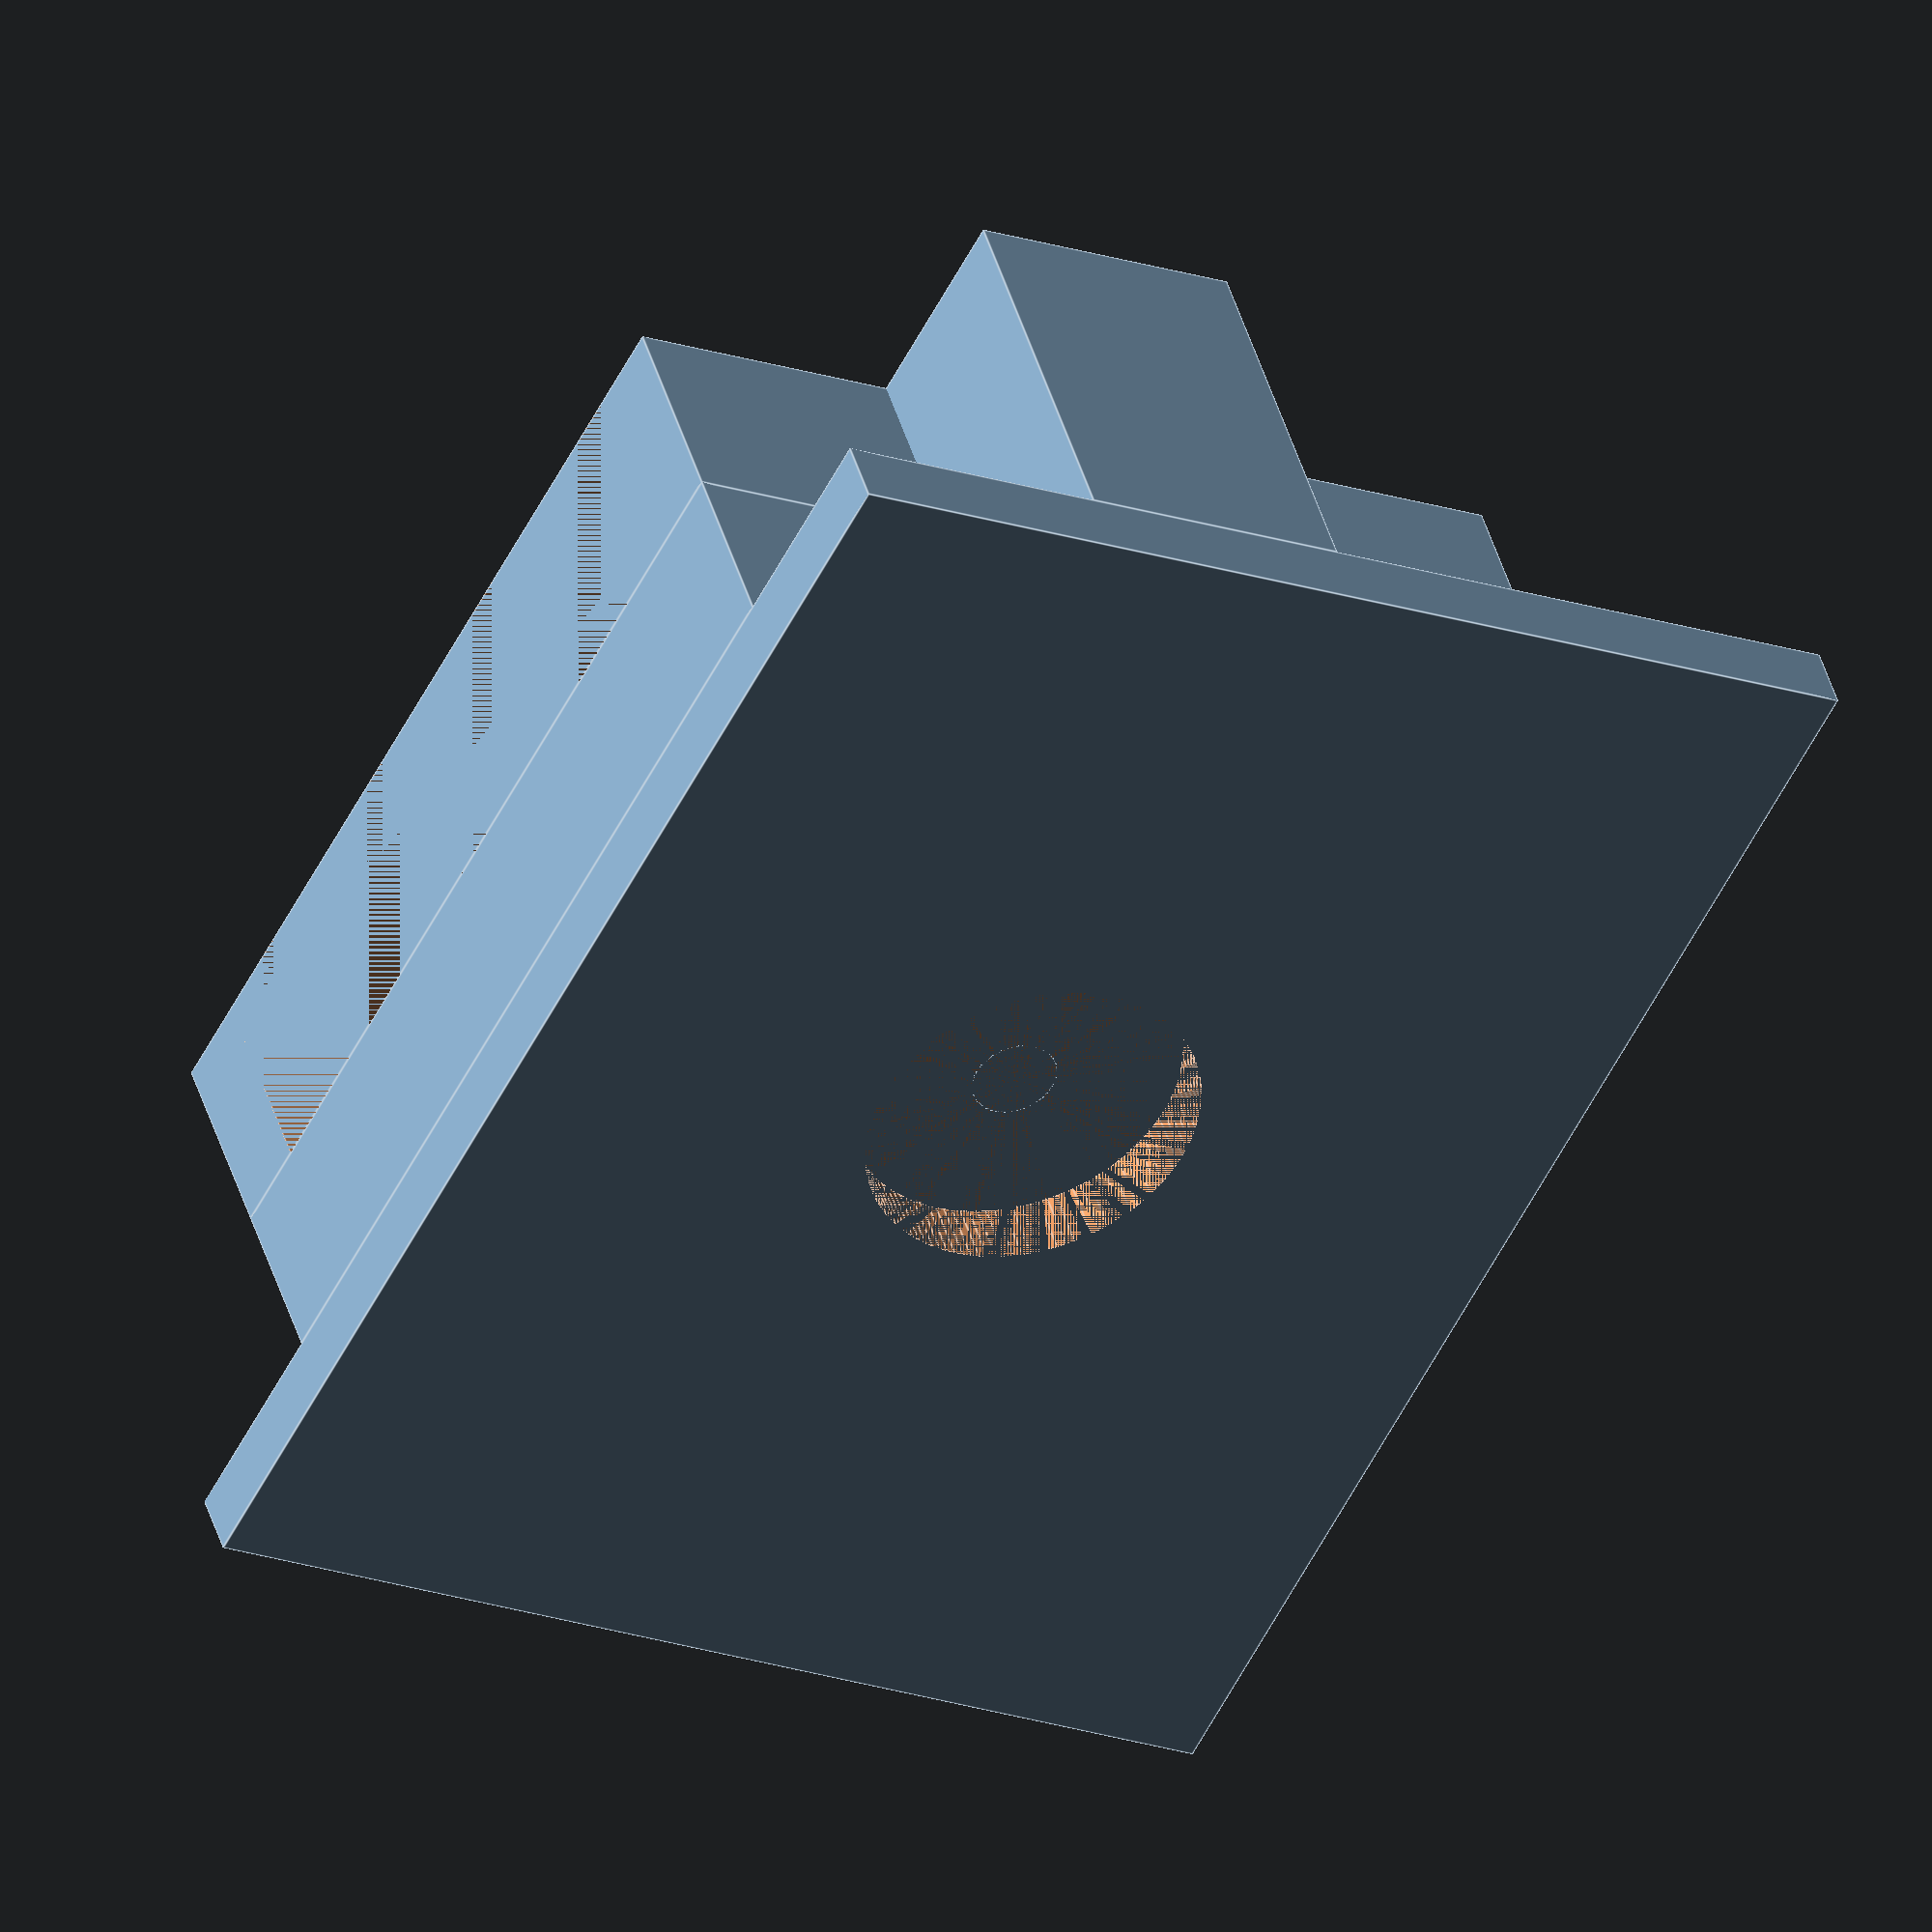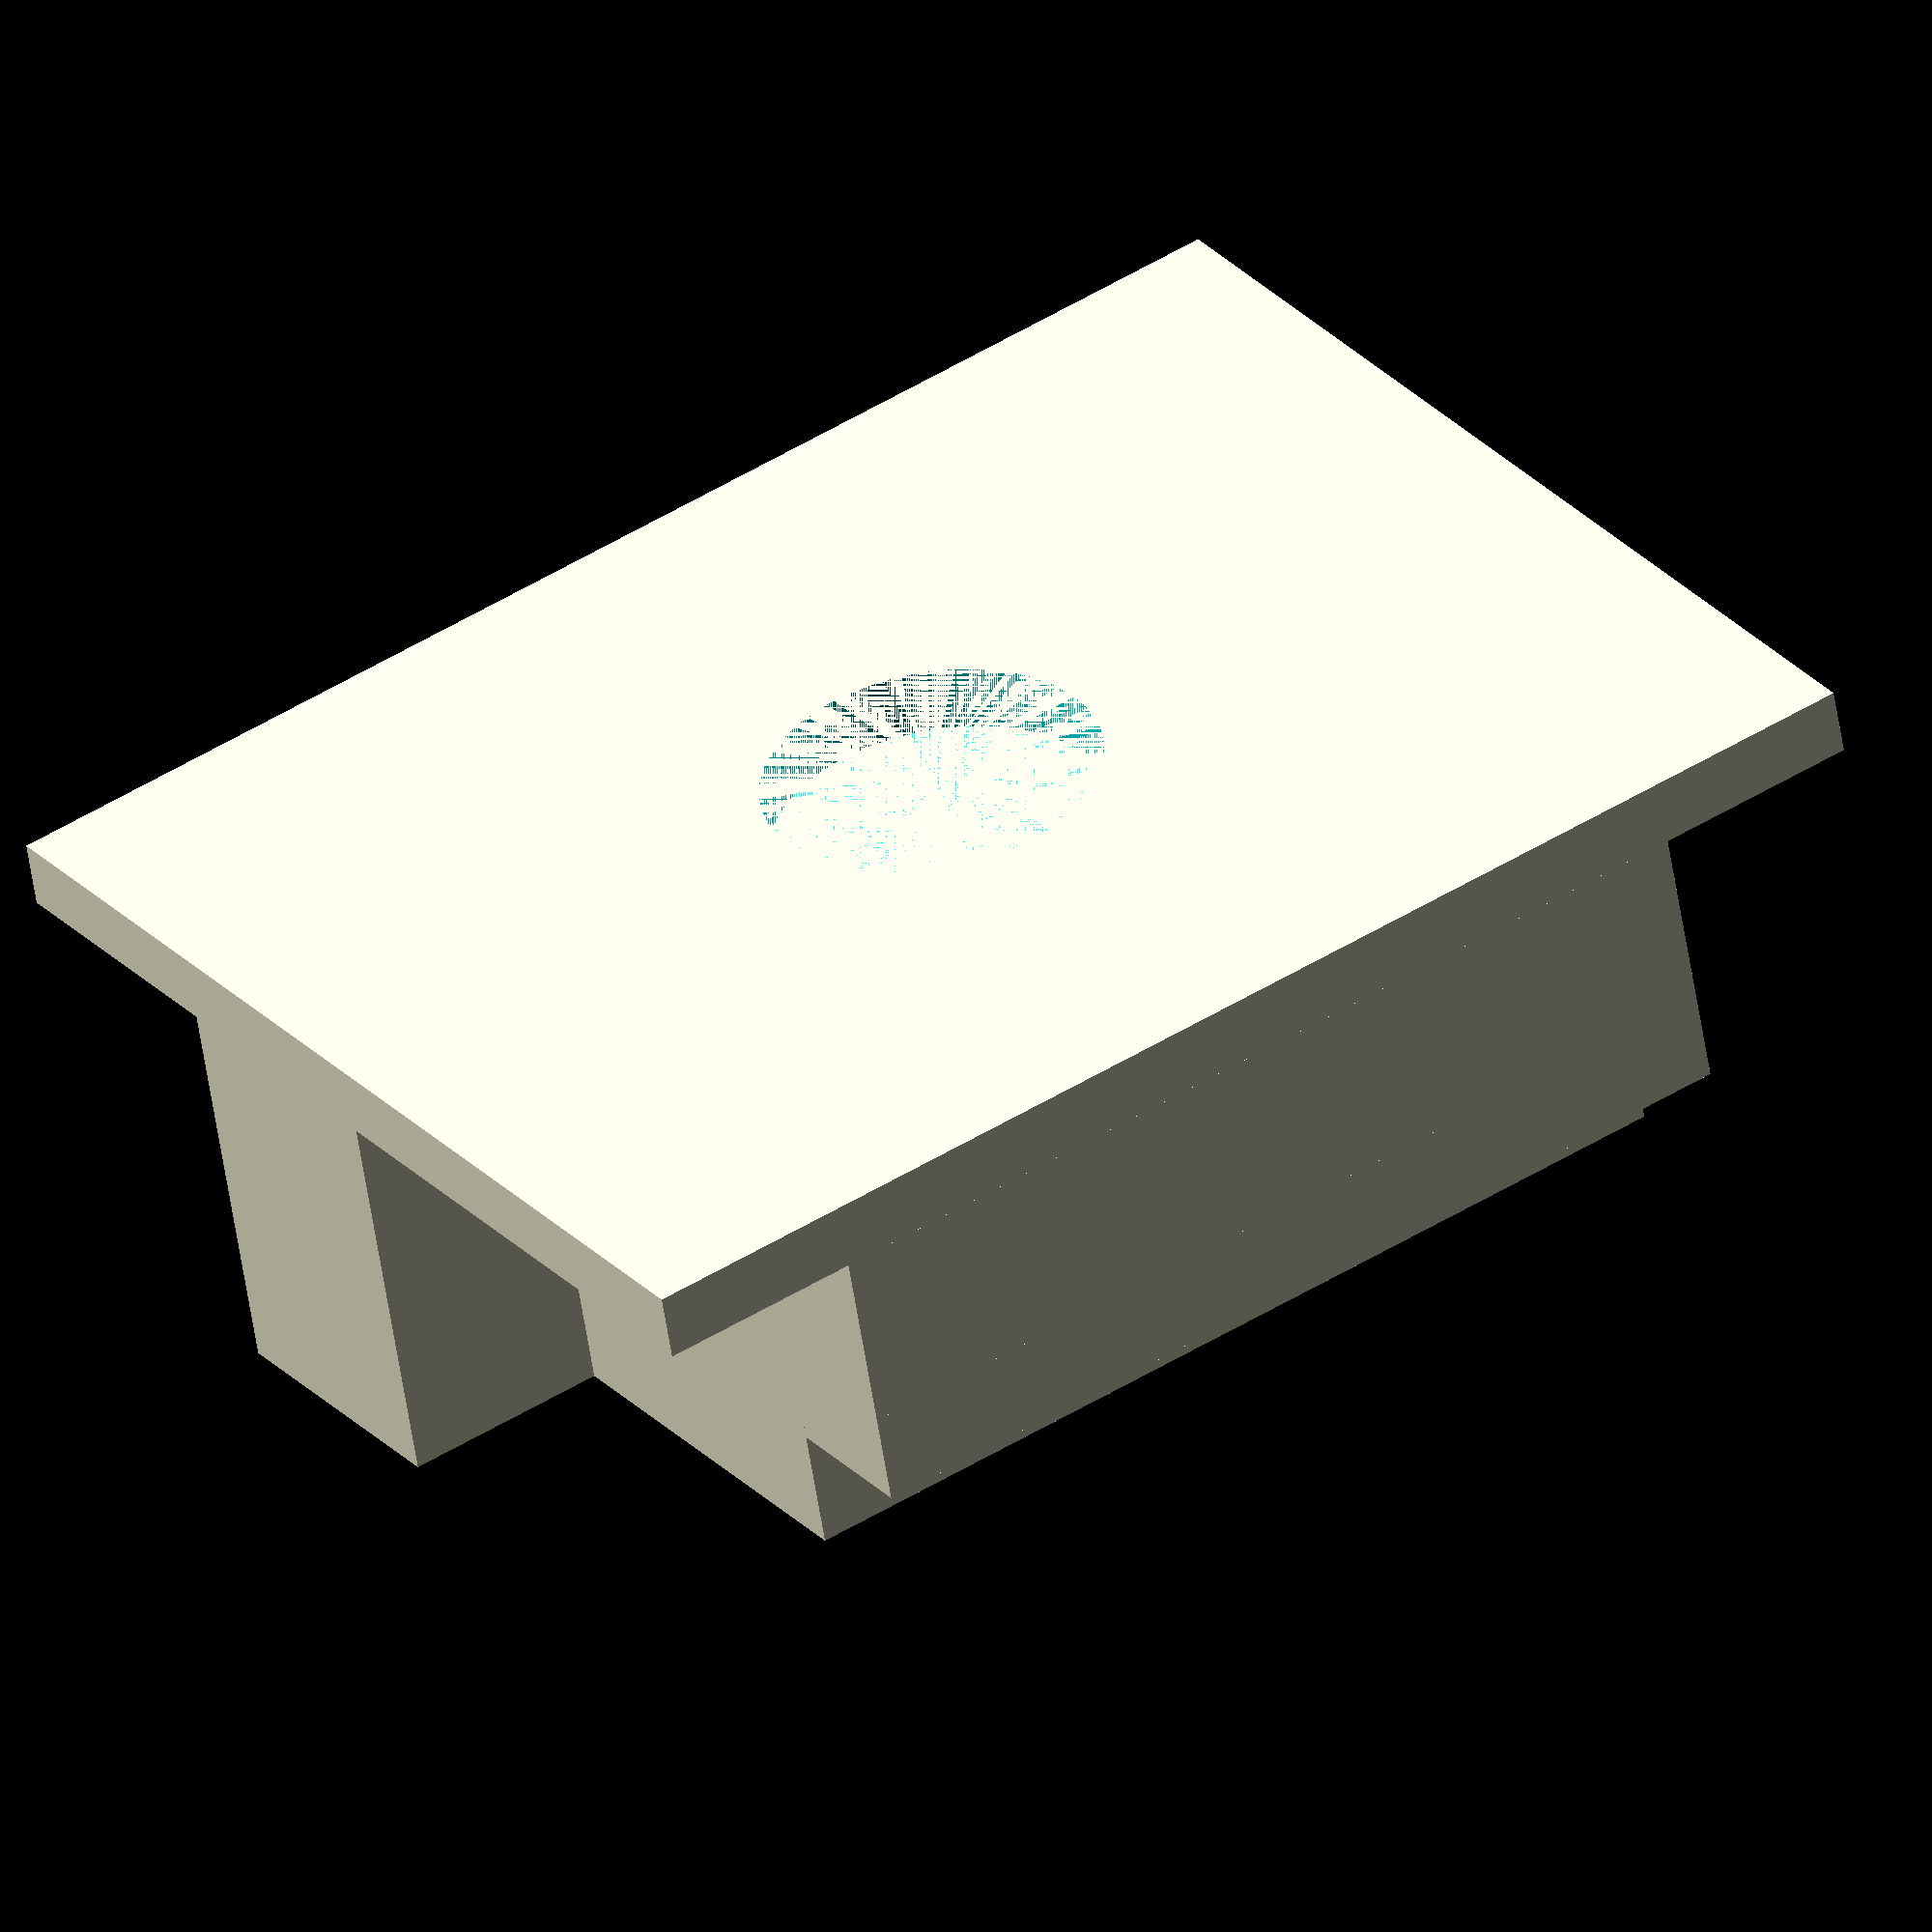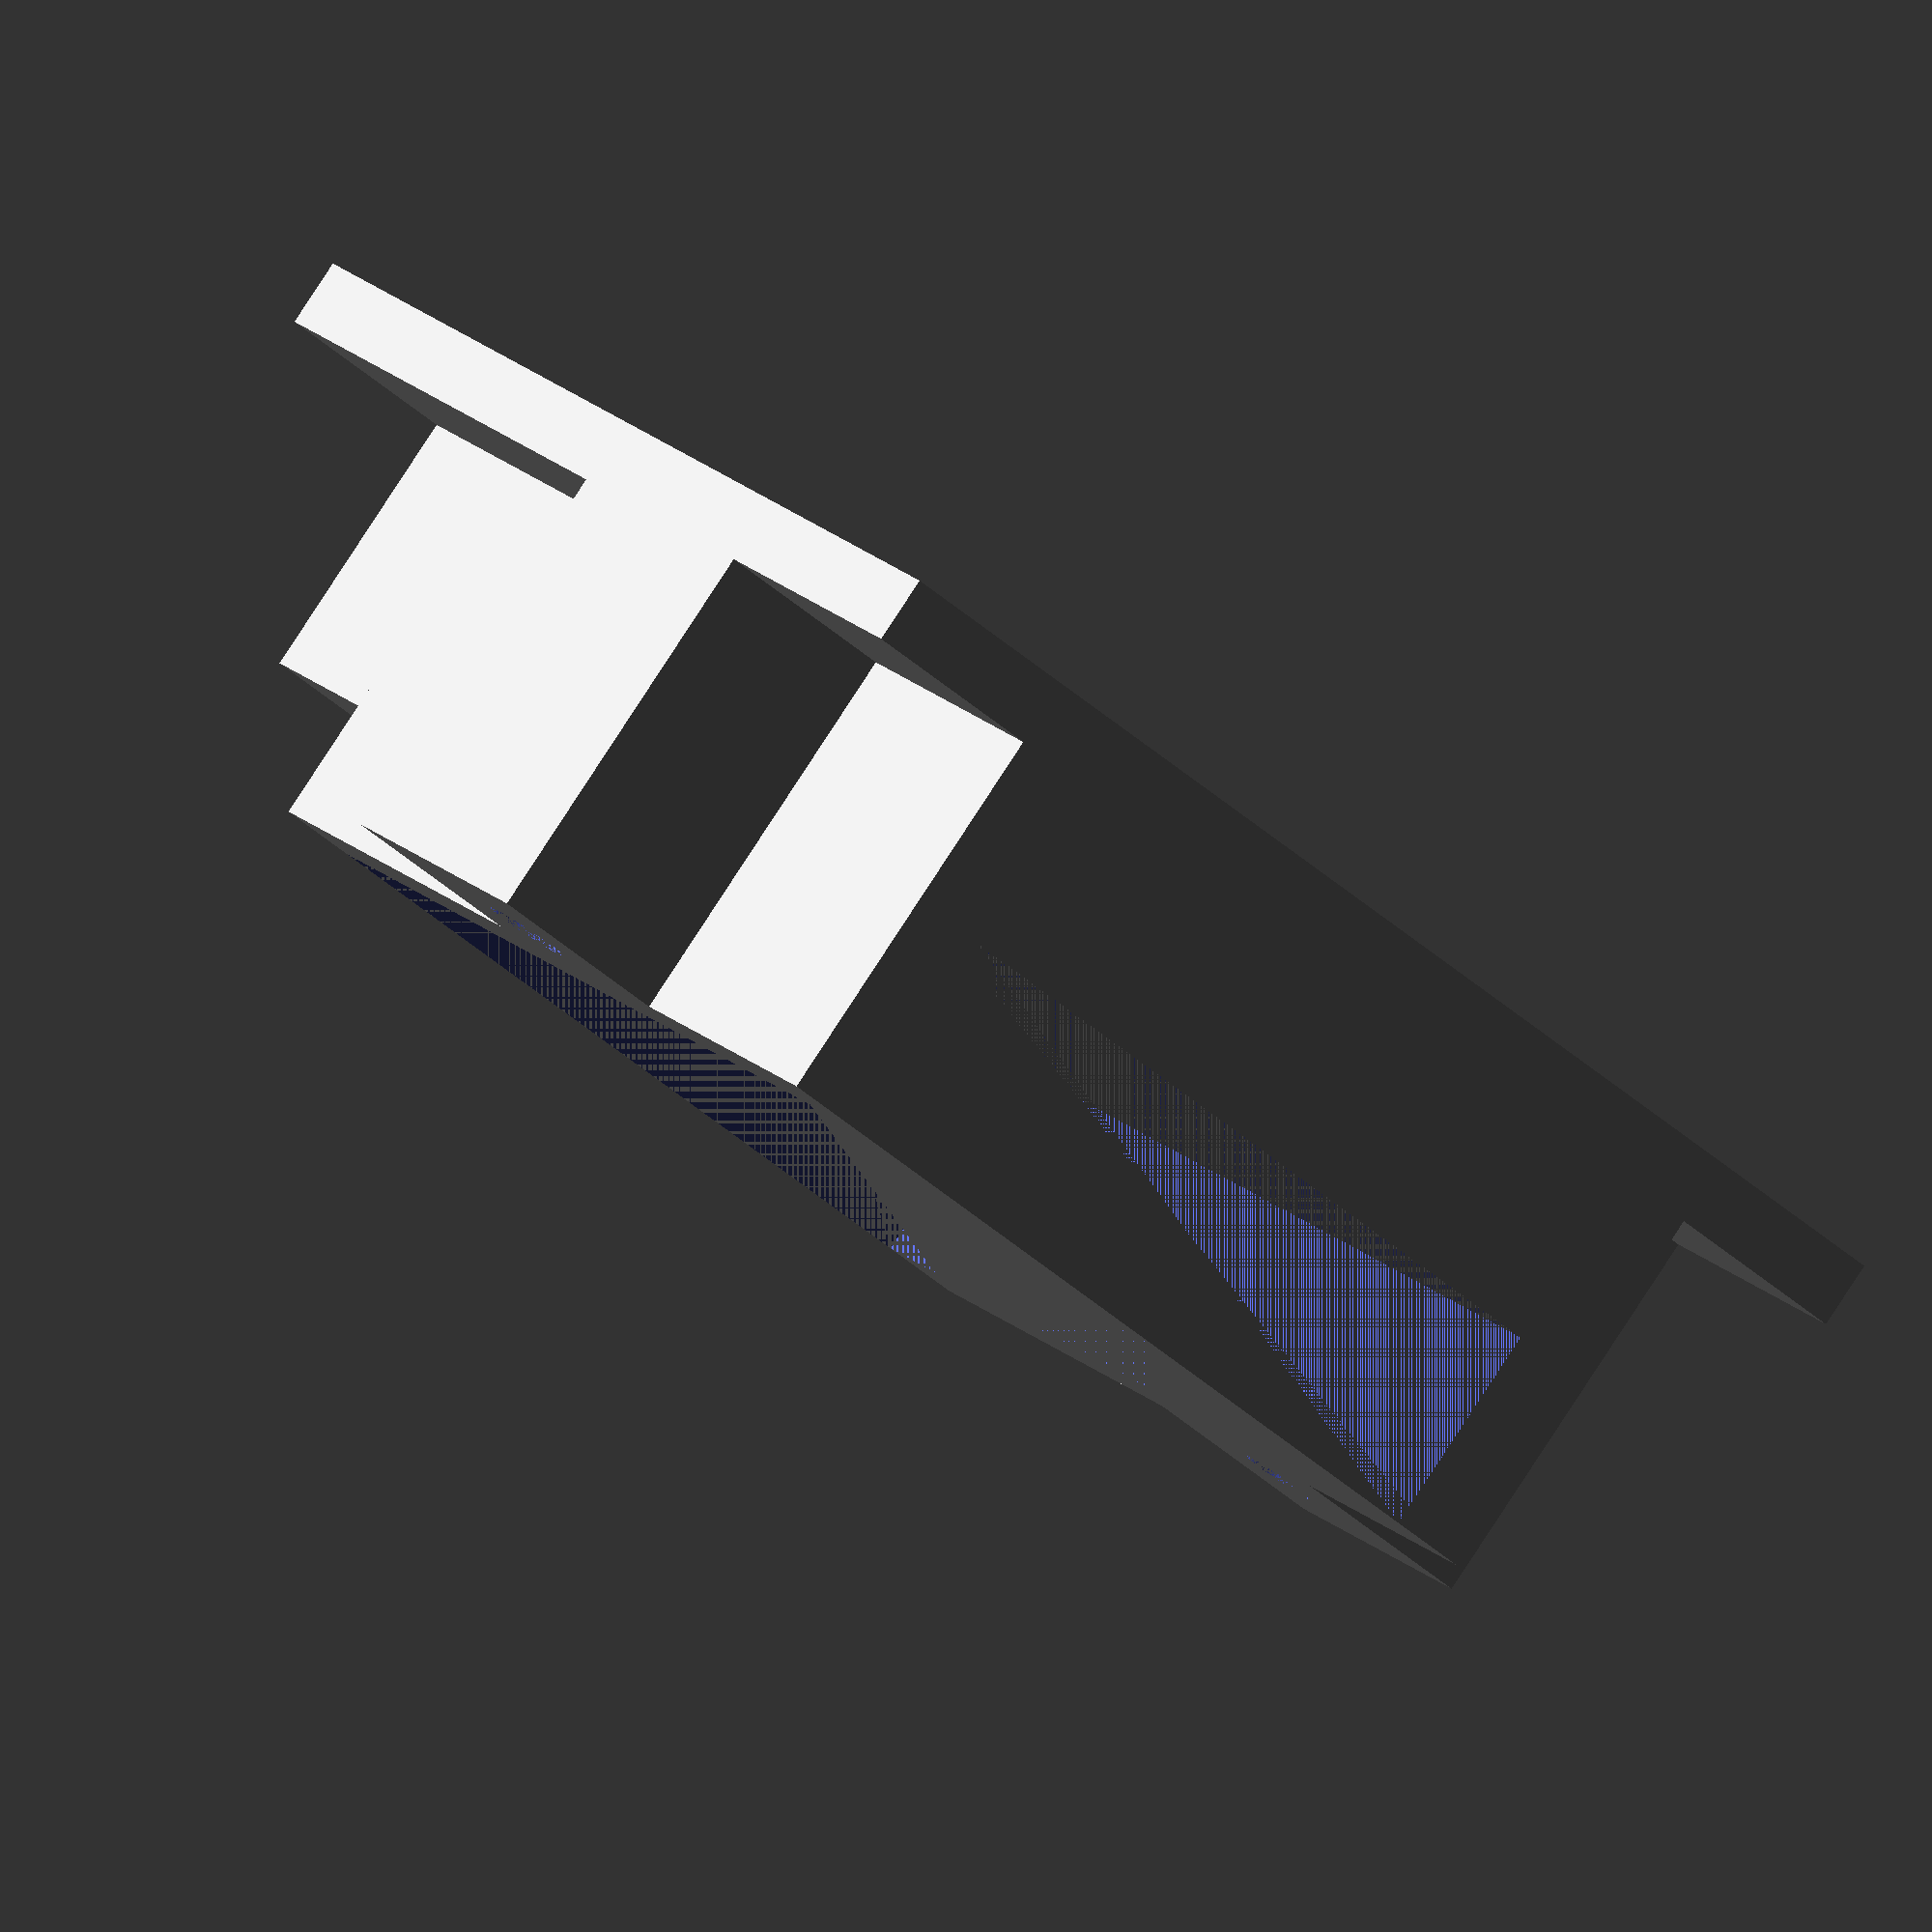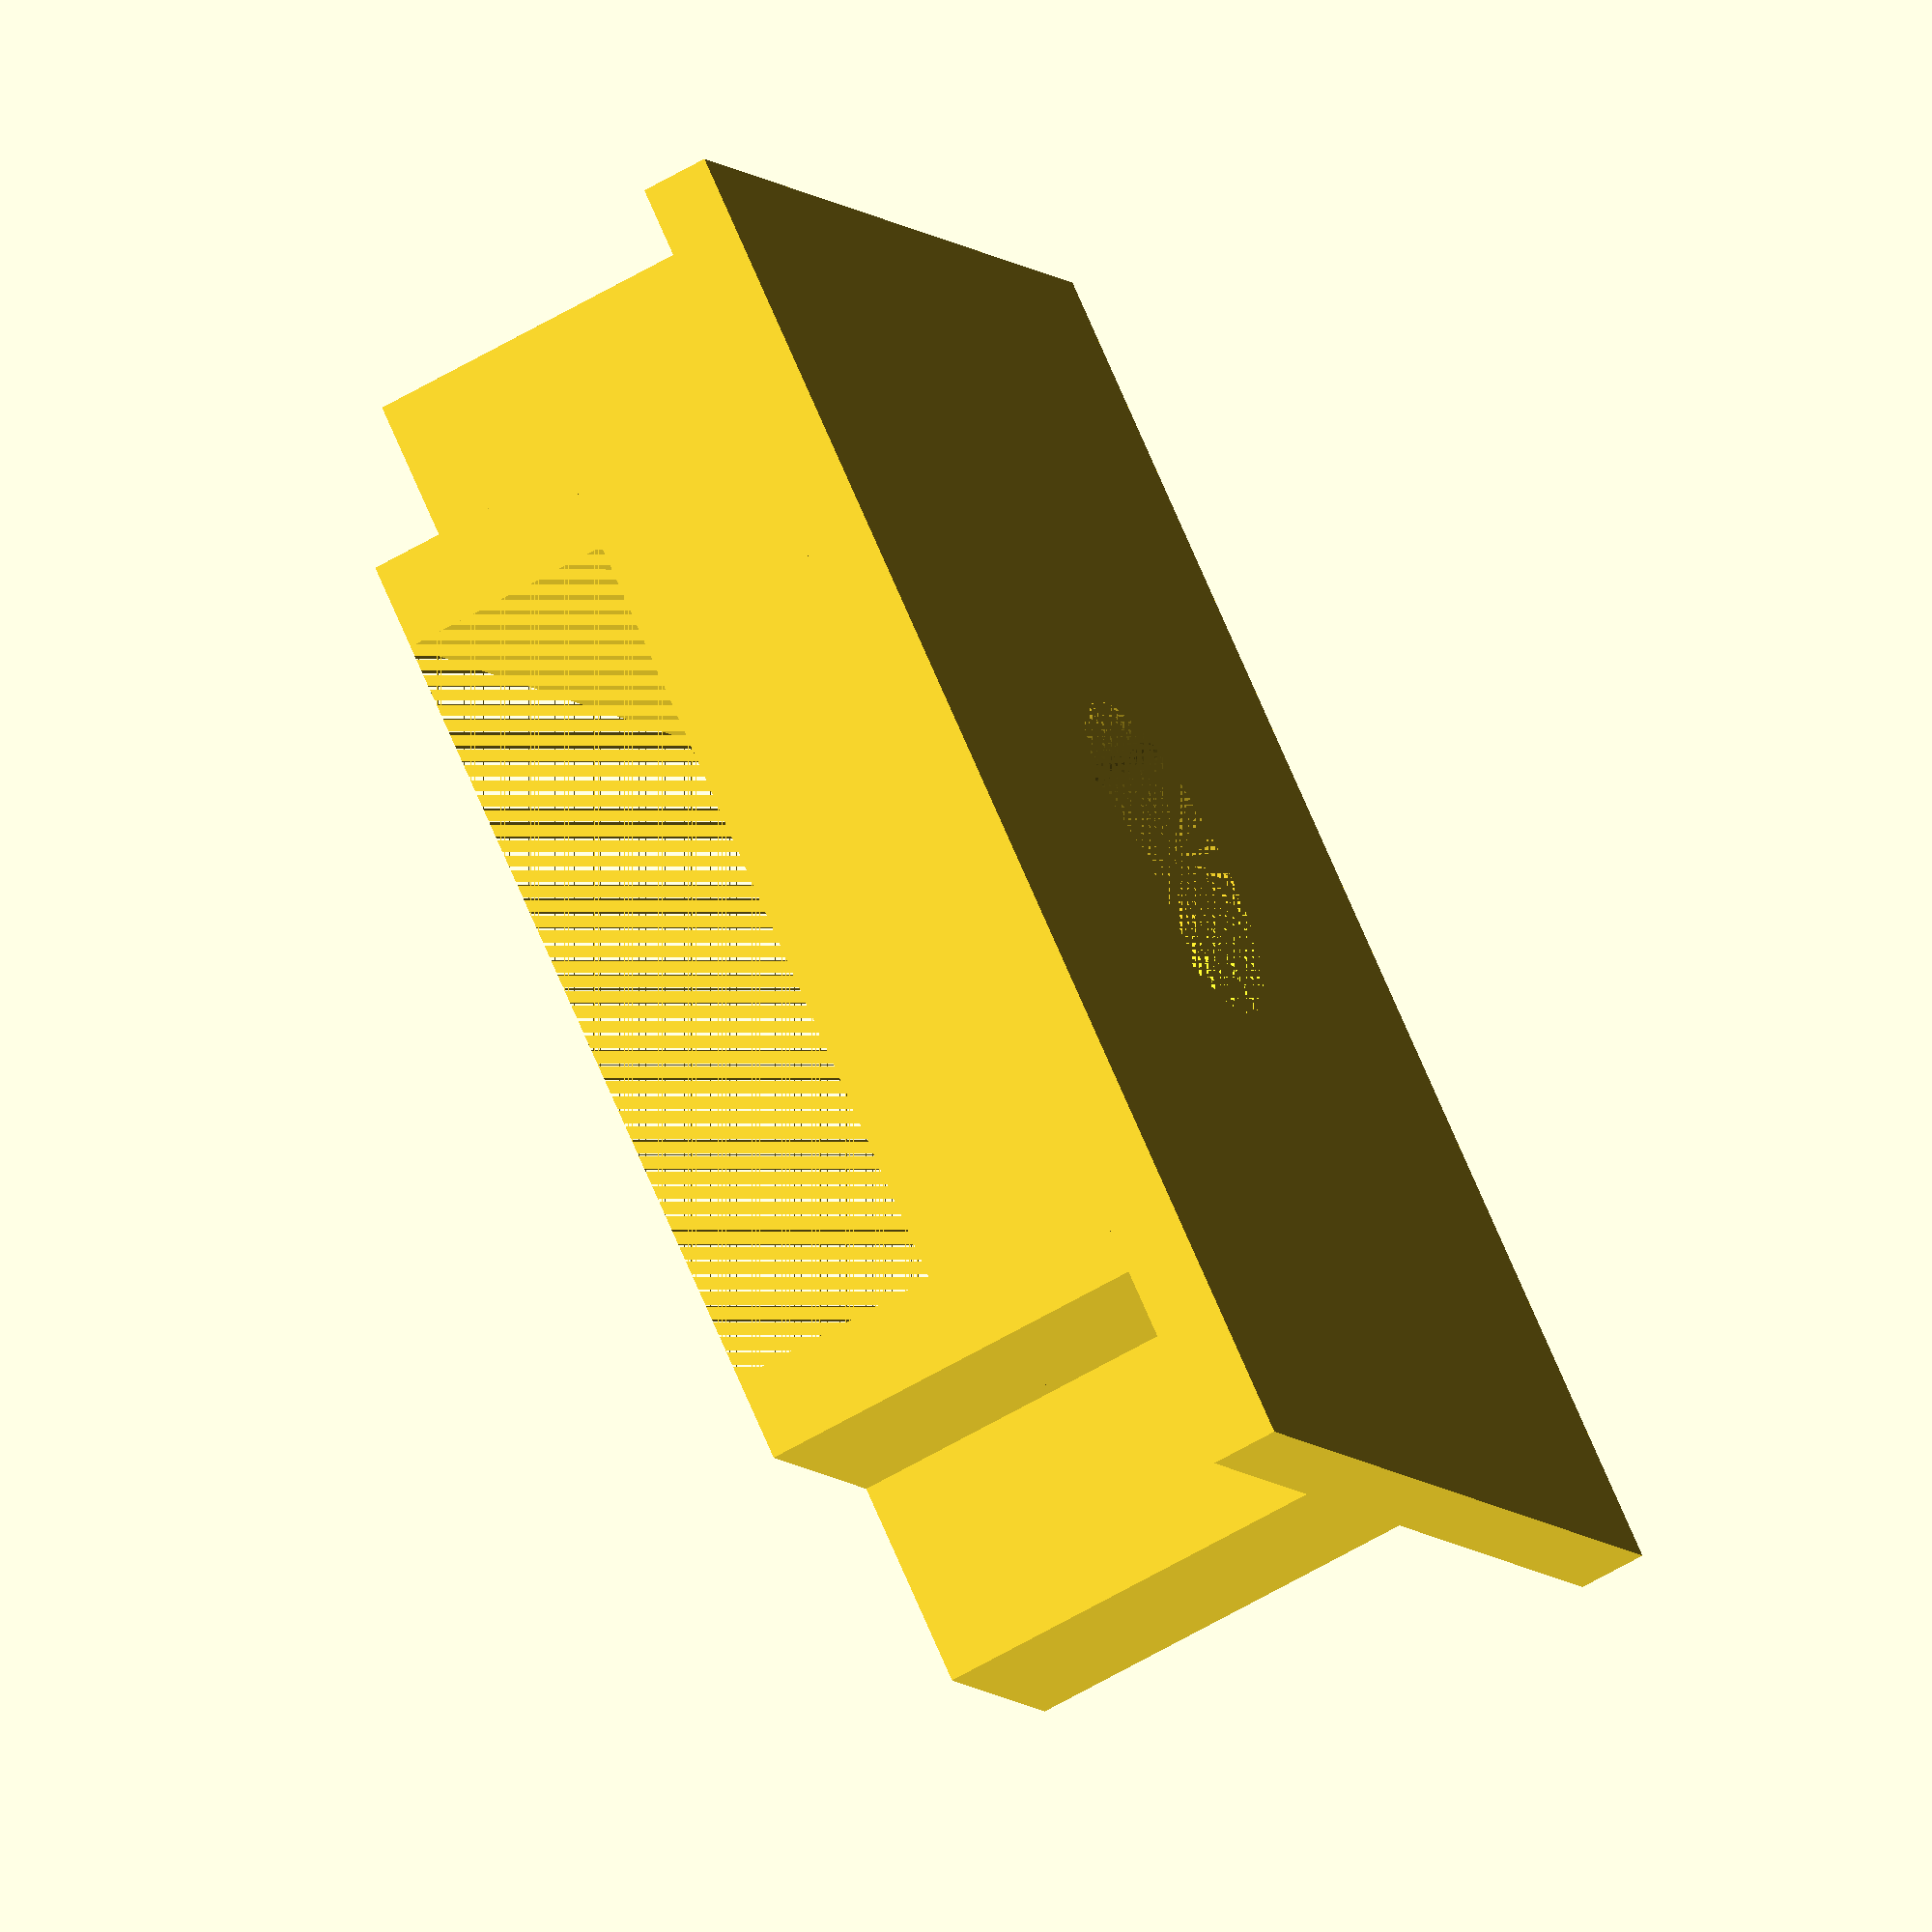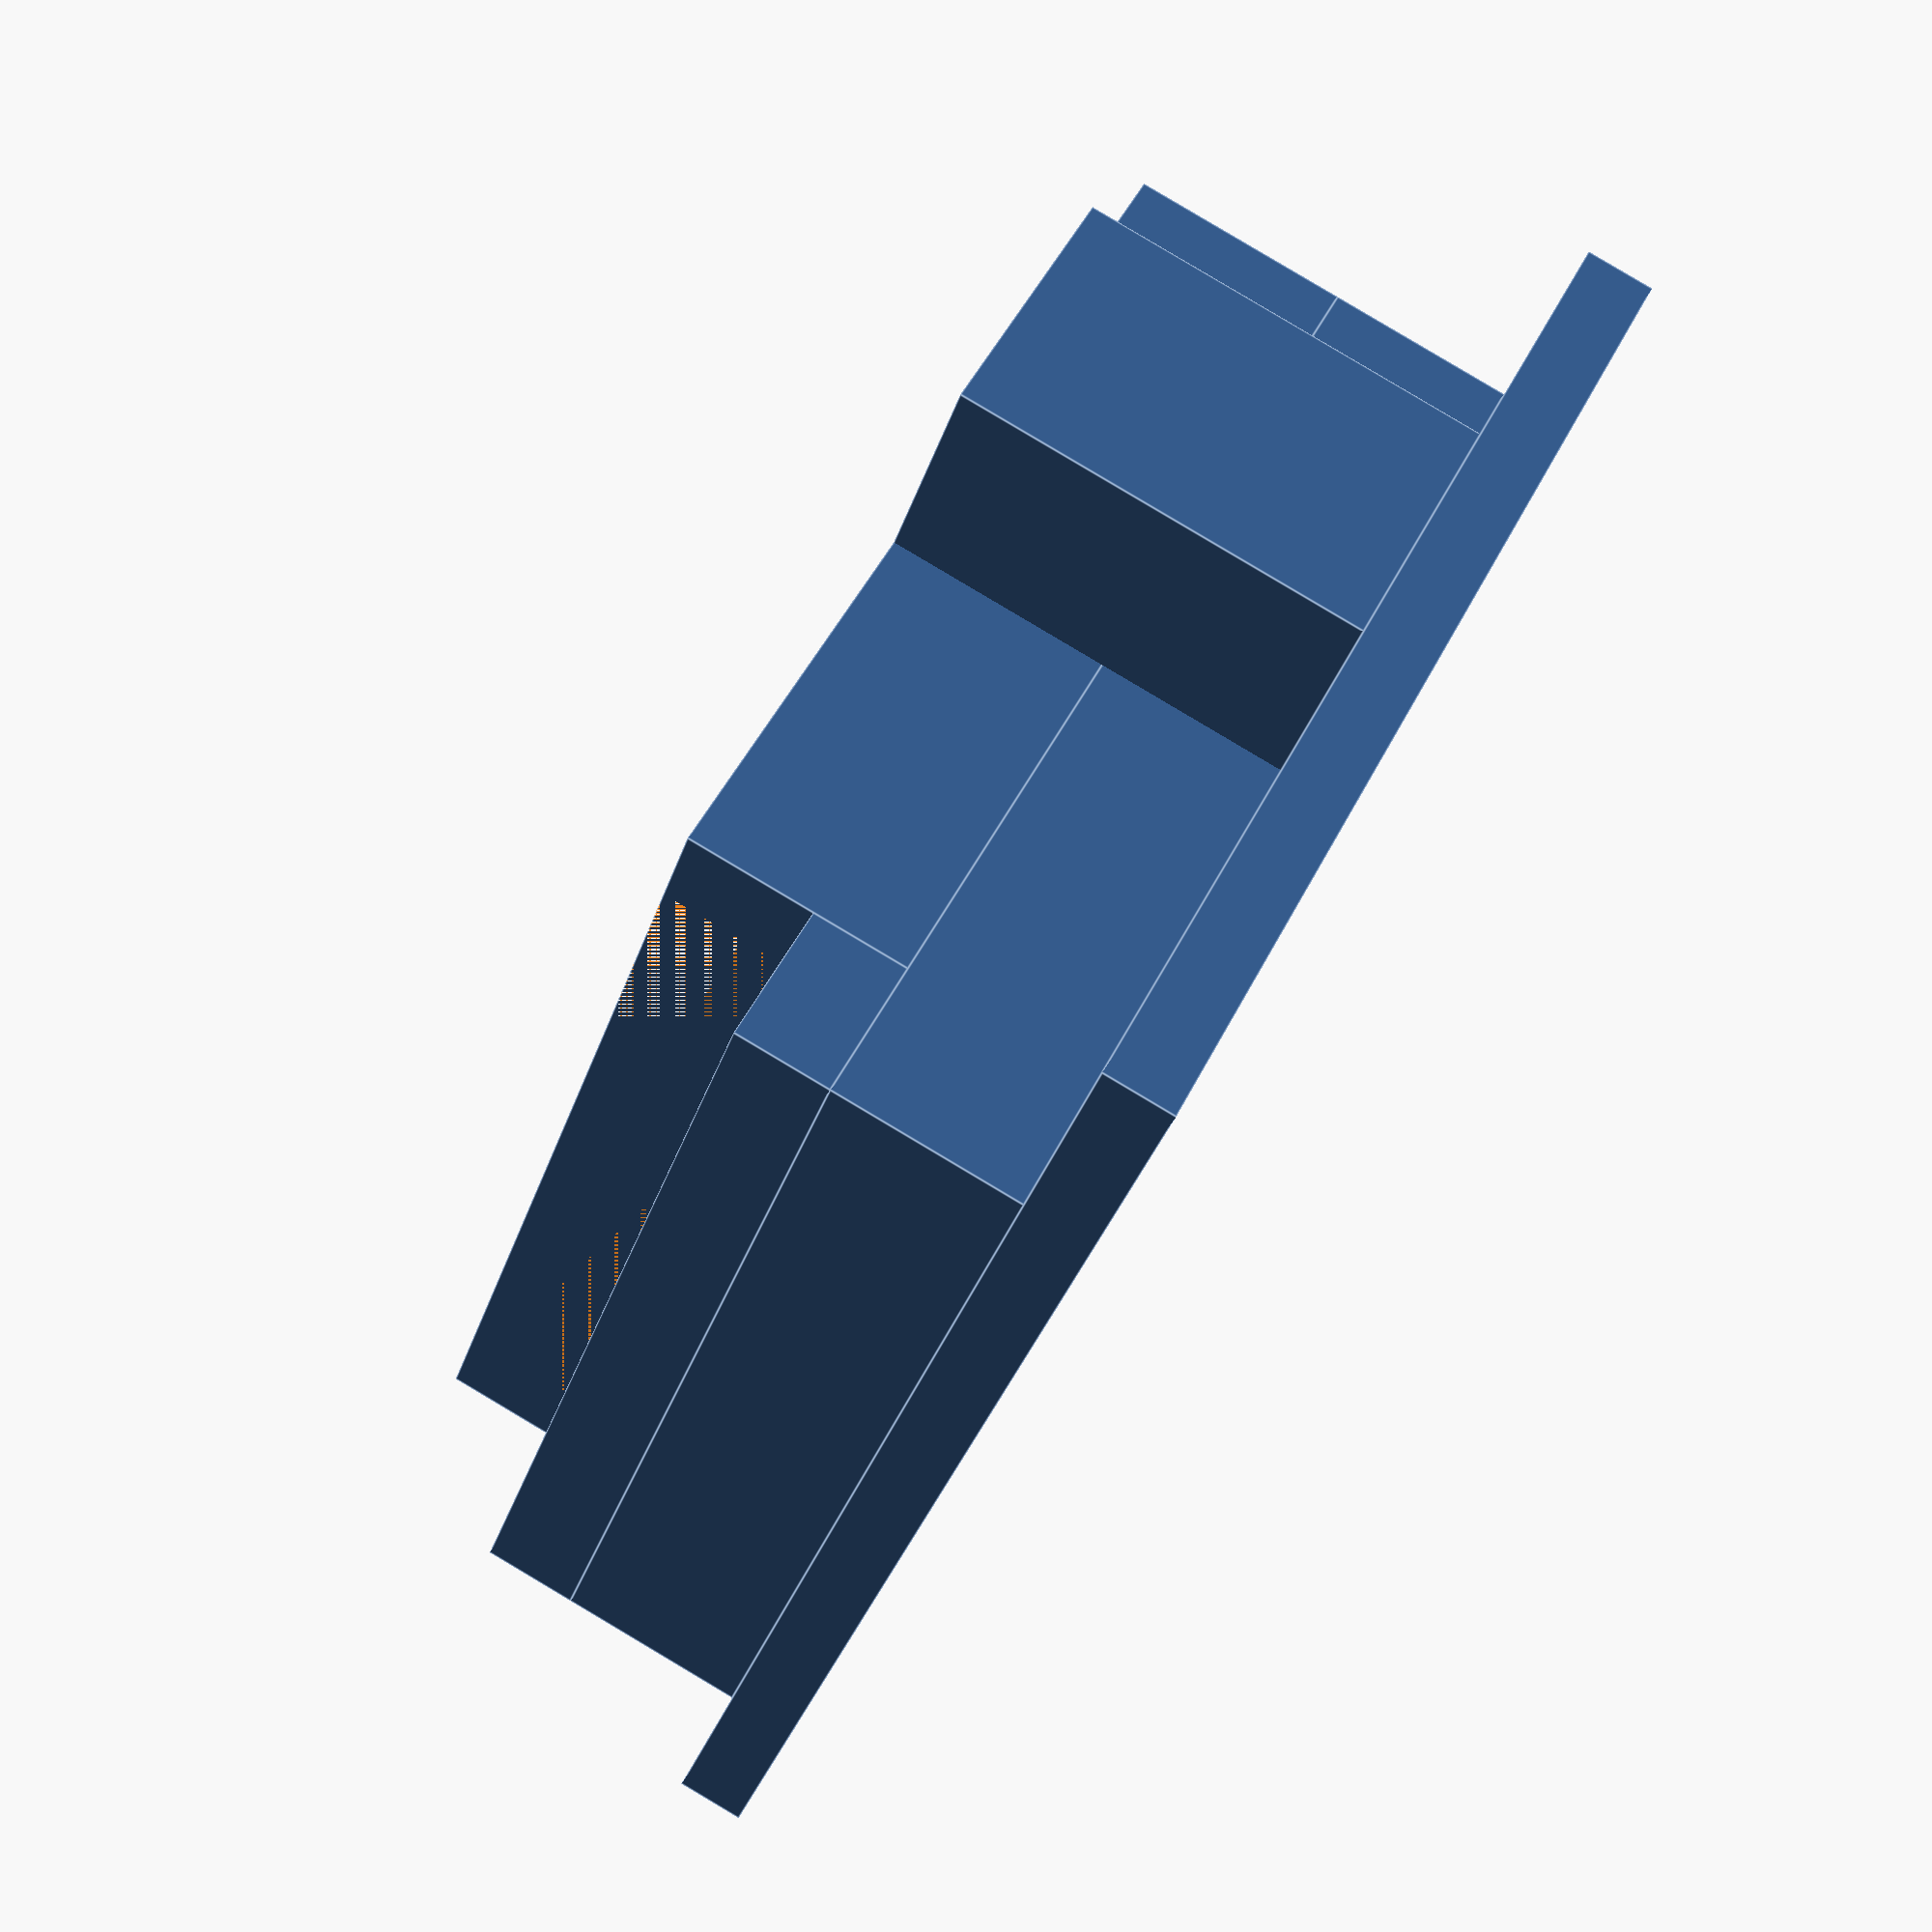
<openscad>
// Amiga 1200 micro SD card reader bracket - square version
// RealGusi (C) 2020
// https://maniana.net
// Creative Commons - Attribution - Non-Commercial - Share Alike license.

$fn = 120;

$back_wall_thickness = 4.8;
$back_wall_height = 3;
$side_wall_thickness = 2.8;
$side_wall_height = 7.0;
$reader_width = 26;
$reader_length = 31;

$plate_width = 45.2;
$plate_length = $reader_length + $back_wall_thickness;
$mounting_hole_depth = 2.2;
$mounting_hole_diameter = 11 / 2;
$mounting_hole_distance = 18;
$plate_thickness = 6;

$screw_diameter = 2.8 / 2;

$screw_block_size = 9;
$screw_block_depth = 6;

$reader_base_width = $reader_width + 2 * $side_wall_thickness;

module main_plate_base (){
    difference (){
        translate( [ - $plate_width / 2, - $plate_length / 2, 0])
        cube( [ $plate_width, $plate_length, $mounting_hole_depth]);
        
        translate( [ 0, $plate_length / 2 - $mounting_hole_distance, 0])
        cylinder( h = $mounting_hole_depth, r = $mounting_hole_diameter);    
    }
} 

module main_plate_middle (){
    union () {
        difference () {       
            translate( [ - $reader_base_width / 2, 
                         - $plate_length / 2, 
                           $mounting_hole_depth])
            cube( [ $reader_base_width, 
                    $plate_length, 
                    $plate_thickness]);

            translate( [ 0, $plate_length / 2 - $mounting_hole_distance,
                         $mounting_hole_depth])
            cylinder( h = $plate_thickness, r = $screw_diameter);    
        }
        //Hole plug
        //Remove it so you don't have to drill through
        translate( [ 0, $plate_length / 2 - $mounting_hole_distance,
                     $mounting_hole_depth])
        cylinder( h = 0.4, r = $screw_diameter);    
    }
}

module main_plate_walls (){
    //side walls
    difference () {       
        translate( [ - $reader_base_width / 2, 
                     - $plate_length / 2 + $back_wall_thickness, 
                       $mounting_hole_depth + $plate_thickness])
        cube( [ $reader_base_width, 
                $plate_length - $back_wall_thickness, 
                $side_wall_height]);

        translate( [ - $reader_width / 2, 
                     - $plate_length / 2 + $back_wall_thickness, 
                       $mounting_hole_depth + $plate_thickness])
        cube( [ $reader_width, $reader_length, $side_wall_height]);
    }
    
    //back wall
    translate( [ - $reader_base_width / 2, 
                 - $plate_length / 2, 
                   $mounting_hole_depth + $plate_thickness])
    cube( [ $reader_base_width, 
            $back_wall_thickness, 
            $back_wall_height]);
}

module screw_blocks (){
    difference () {       
        translate( [ - $plate_width / 2, 
                       $plate_length / 2 - 2 * $screw_block_size , 
                       $mounting_hole_depth])
        cube( [ $screw_block_size, 
                $screw_block_size, 
                $side_wall_height + $plate_thickness]);

        translate( [ - $plate_width / 2 + $screw_block_size / 2, 
                       $plate_length / 2 - 1.5 * $screw_block_size, 
                       $mounting_hole_depth + $plate_thickness + $side_wall_height - 
                       $screw_block_depth])
        cylinder( h = $screw_block_depth, r = $screw_diameter);    
    }
    
    difference () {       
        translate( [   $plate_width / 2 - $screw_block_size, 
                       $plate_length / 2 - 2 * $screw_block_size , 
                       $mounting_hole_depth])
        cube( [ $screw_block_size, 
                $screw_block_size, 
                $side_wall_height + $plate_thickness]);

        translate( [   $plate_width / 2 - $screw_block_size / 2, 
                       $plate_length / 2 - 1.5 * $screw_block_size, 
                       $mounting_hole_depth + $plate_thickness + $side_wall_height - 
                       $screw_block_depth])
        cylinder( h = $screw_block_depth, r = $screw_diameter);    
    }
    
}


main_plate_base();
main_plate_middle();
main_plate_walls();
screw_blocks();

</openscad>
<views>
elev=317.2 azim=62.2 roll=164.5 proj=o view=edges
elev=235.4 azim=214.4 roll=351.4 proj=o view=solid
elev=274.3 azim=38.1 roll=33.3 proj=o view=wireframe
elev=61.6 azim=140.8 roll=120.8 proj=o view=solid
elev=274.0 azim=236.2 roll=120.7 proj=p view=edges
</views>
